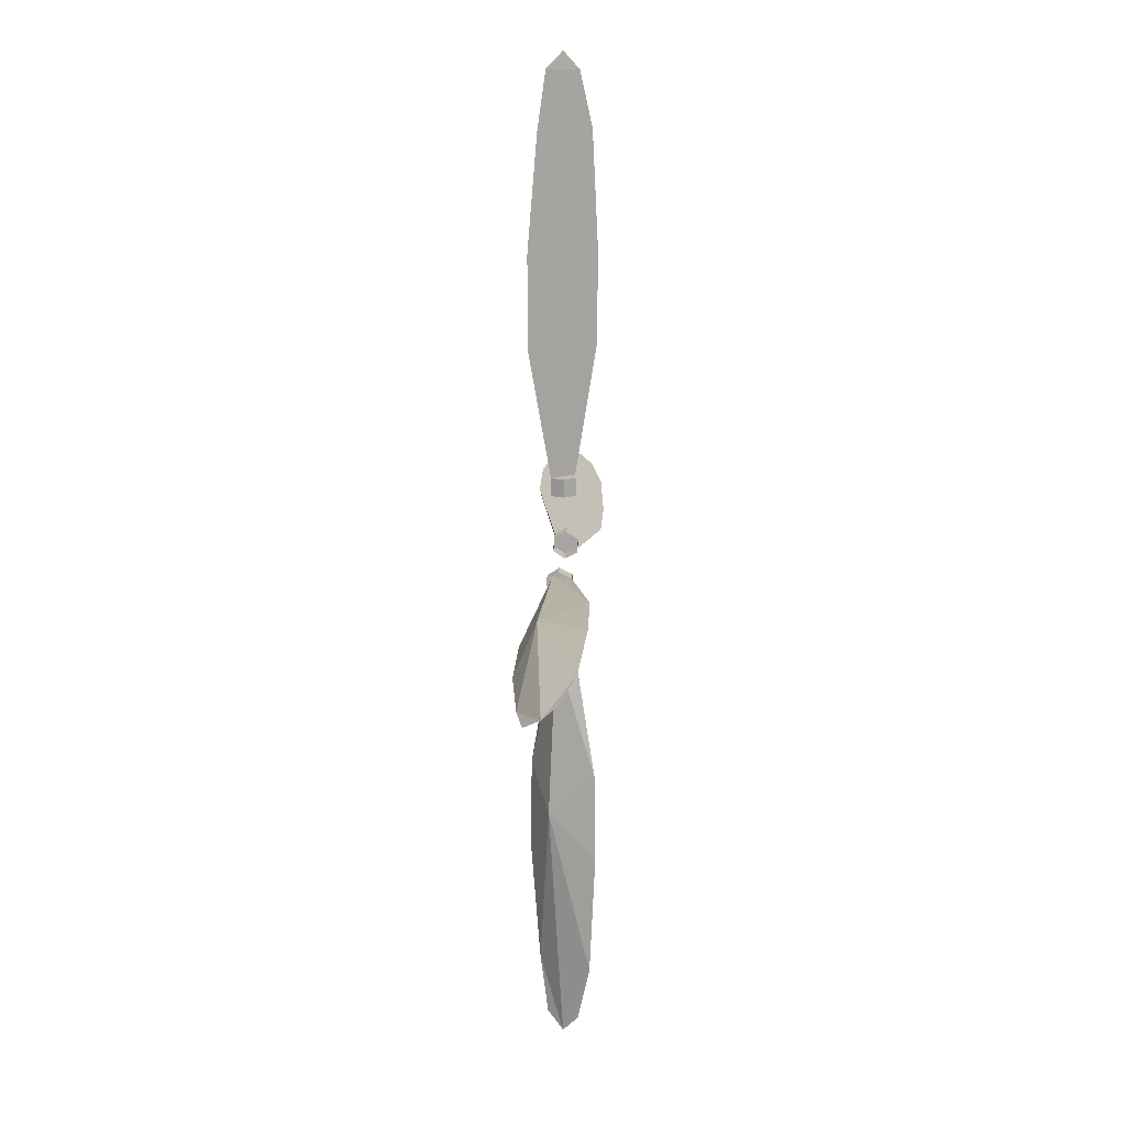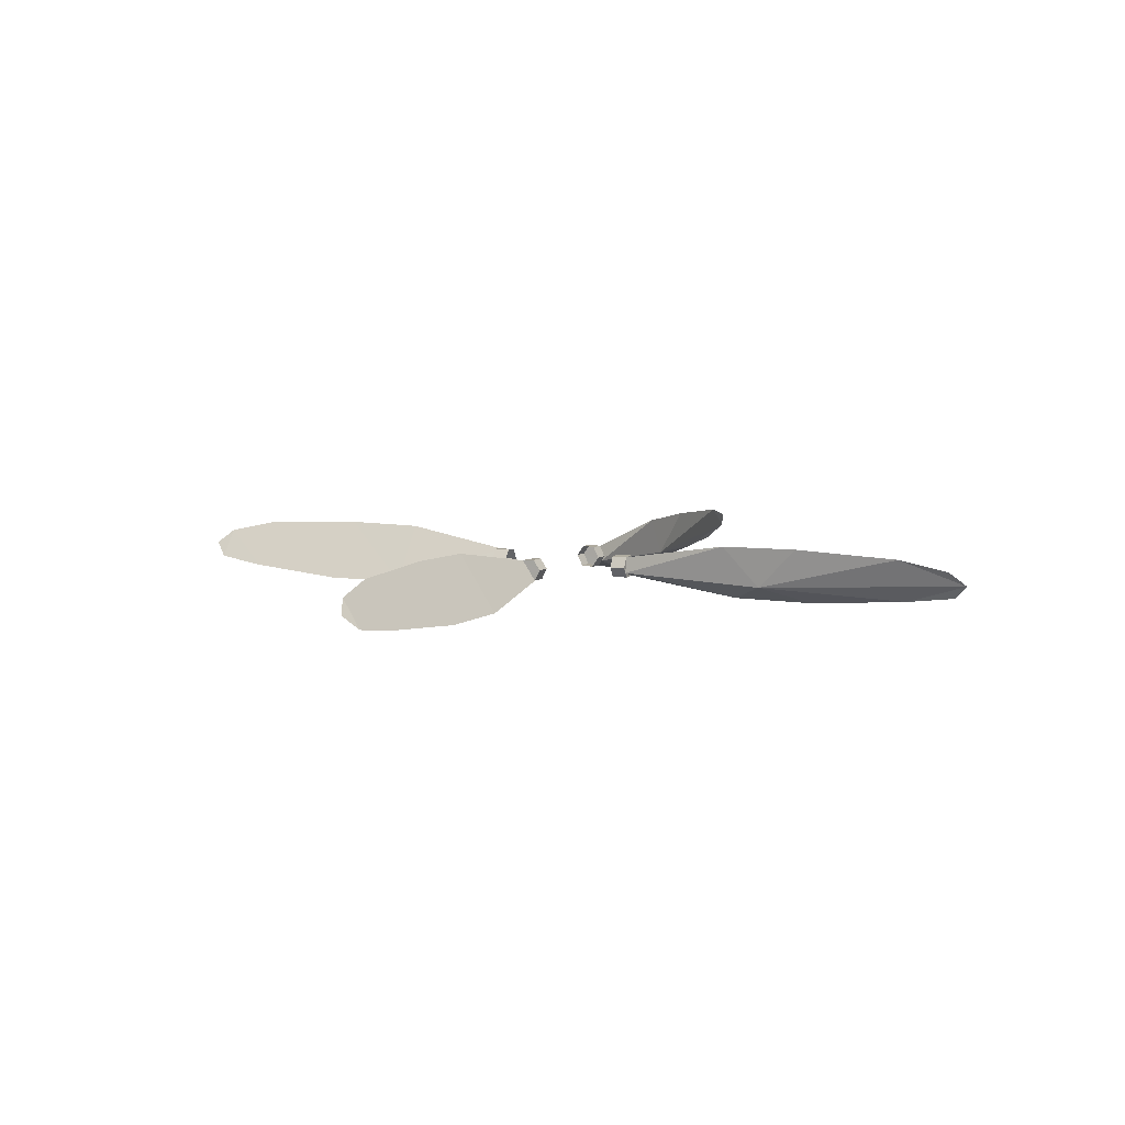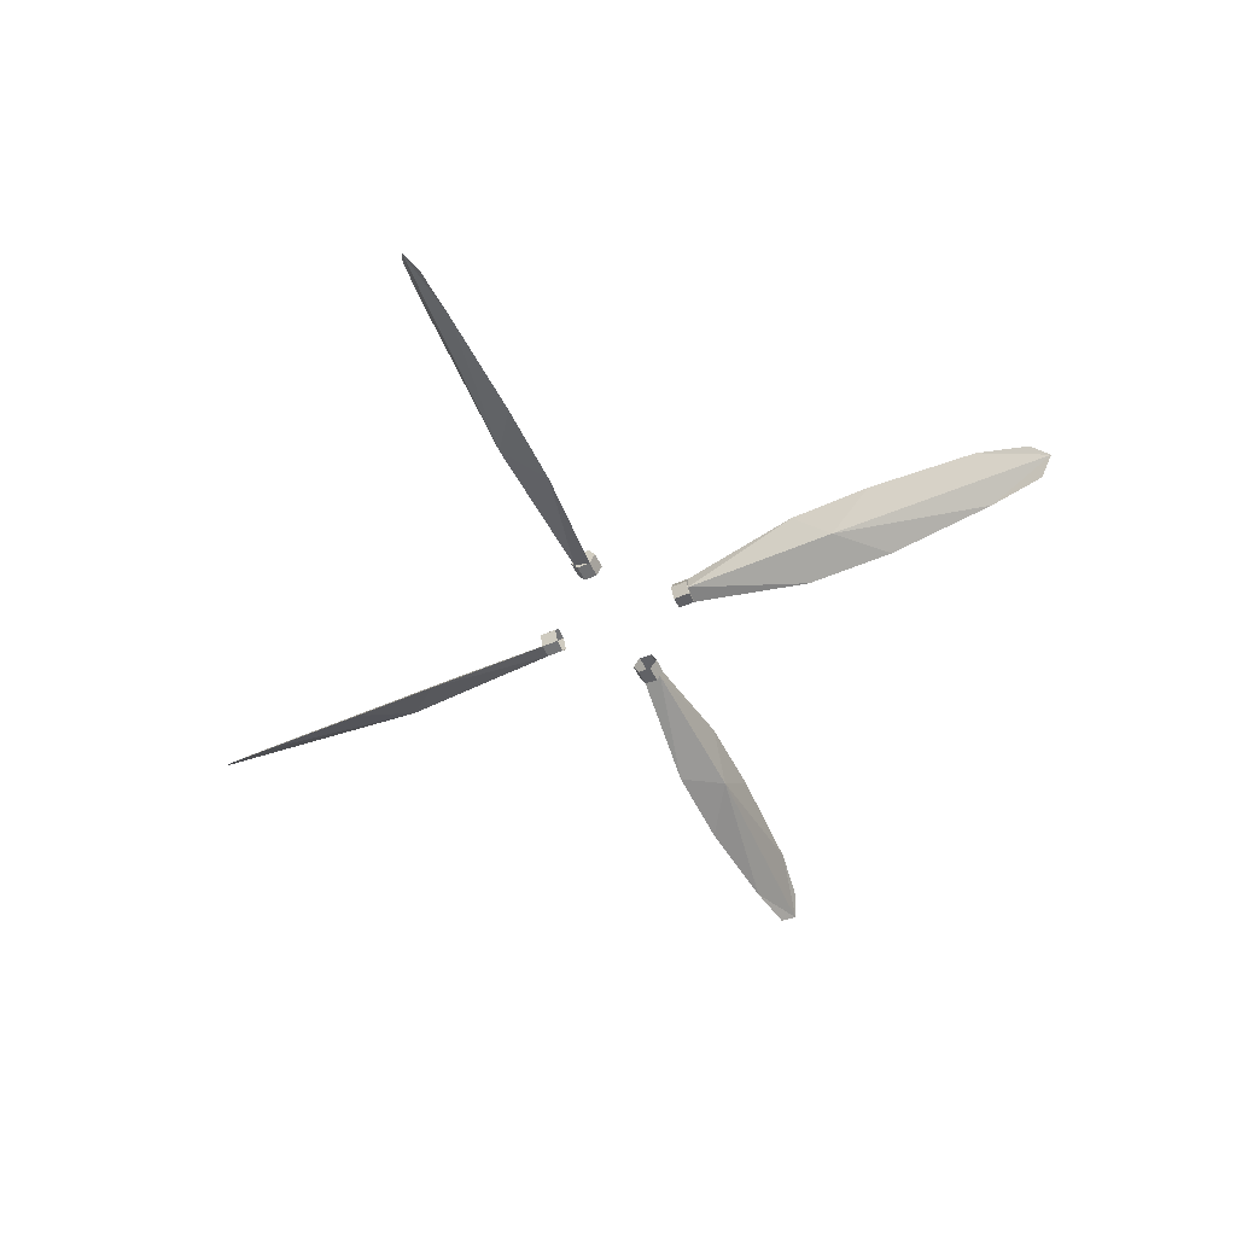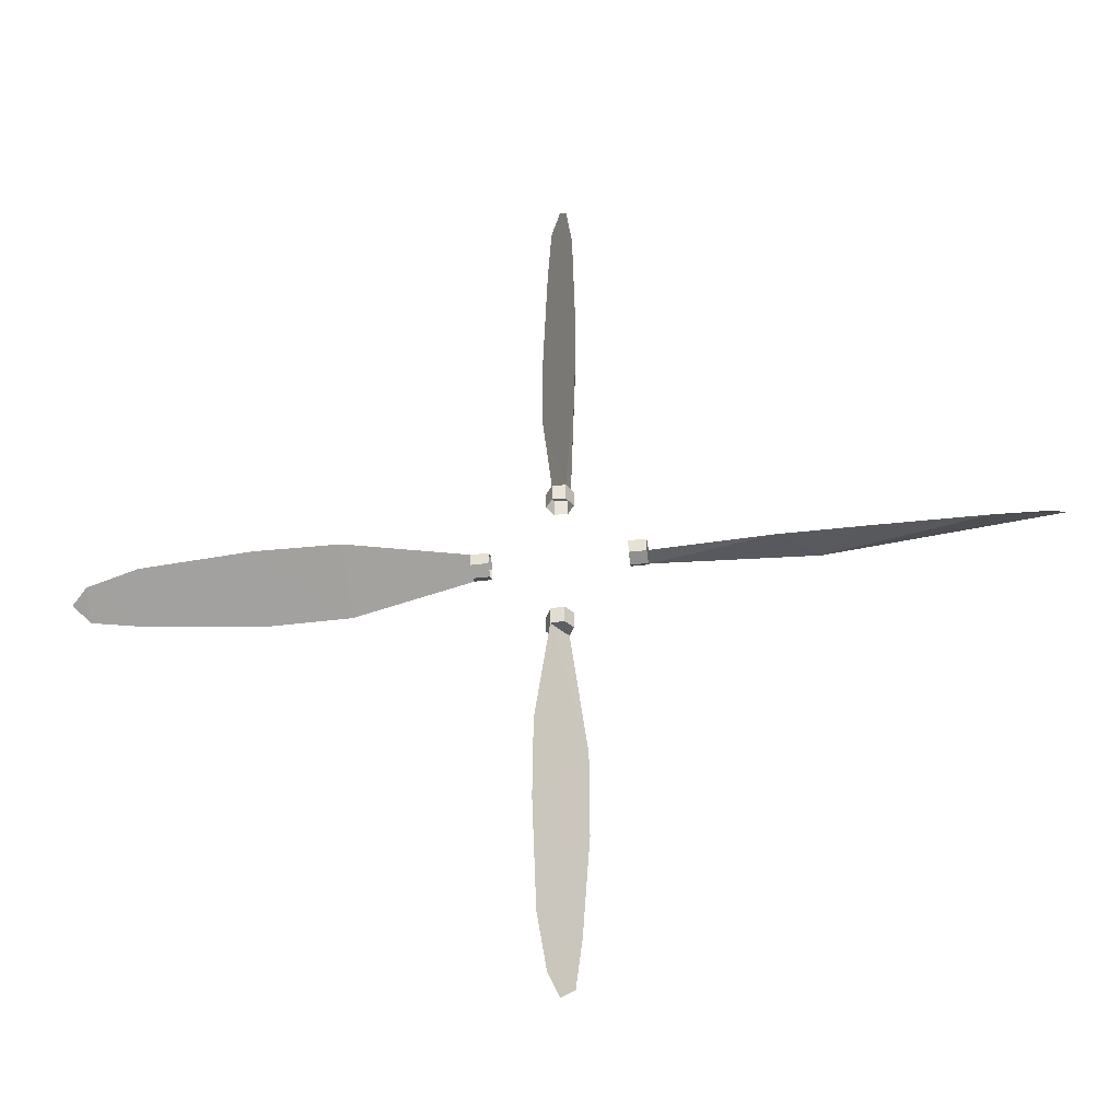
<metadata>
{"format":"obj","ext":"obj","renderer":"f3d","projection":"perspective","resolution":1024,"background":"white","views":[{"elev":14.9,"azim":-87.9,"up":"+Y"},{"elev":6.9,"azim":116.5,"up":"+Z"},{"elev":-52.9,"azim":25.3,"up":"+Z"},{"elev":-39.7,"azim":8.4,"up":"+Y"}]}
</metadata>
<code>
o ShapeIndexedFaceSet.104_ShapeIndexedFaceSet.105
v 3.087 -0.3497 -31.32
v 3.08 -0.2167 -31.52
v 3.073 0.2733 -31.49
v 3.087 -0.2727 -30.67
v 2.457 -0.2728 -30.67
v 2.457 -0.4898 -31.11
v 3.08 -0.2167 -31.52
v 3.087 -0.3497 -31.32
v 3.087 -0.4897 -31.11
v 3.073 0.2733 -31.49
v 3.08 -0.2167 -31.52
v 2.45 -0.2168 -31.52
v 3.073 0.2733 -31.49
v 2.443 0.2732 -31.49
v 2.443 0.4902 -31.05
v 3.073 0.4903 -31.05
v 2.443 0.4902 -31.05
v 2.45 0.2172 -30.64
v 3.08 0.2173 -30.64
v 2.45 0.2172 -30.64
v 2.457 -0.2728 -30.67
v 7.539 0.8057 -32.23
v 9.03 -0.4891 -31.57
v 3.087 -0.3497 -31.32
v 7.56 -0.7063 -29.95
v 3.087 -0.2727 -30.67
v 3.087 -0.3497 -31.32
v 9.03 -0.4891 -31.57
v 7.56 -0.7063 -29.95
v 3.087 -0.3497 -31.32
v 7.539 0.8057 -32.23
v 3.087 -0.3497 -31.32
v 3.073 0.2733 -31.49
v 17.5 0.0017 -31.08
v 16.86 -0.3204 -30.53
v 14.9 -0.6006 -30.11
v 14.89 0.6034 -31.92
v 16.93 0.4146 -31.64
v 17.5 0.0017 -31.08
v 9.03 -0.4891 -31.57
v 14.9 -0.6006 -30.11
v 10.71 -0.734 -29.92
v 10.83 0.82 -32.25
v 14.89 0.6034 -31.92
v 9.03 -0.4891 -31.57
v 10.71 -0.734 -29.92
v 7.56 -0.7063 -29.95
v 9.03 -0.4891 -31.57
v 10.83 0.82 -32.25
v 9.03 -0.4891 -31.57
v 7.539 0.8057 -32.23
v 16.86 -0.3204 -30.53
v 17.5 0.0017 -31.08
v 16.93 0.4146 -31.64
v 3.073 0.4903 -31.05
v 3.08 0.2173 -30.64
v 3.087 -0.2727 -30.67
v 3.087 -0.4897 -31.11
v 3.087 -0.3497 -31.32
v 3.087 -0.2727 -30.67
v 3.087 -0.3497 -31.32
v 3.073 0.2733 -31.49
v 3.073 0.4903 -31.05
v 3.087 -0.3497 -31.32
v 3.073 0.4903 -31.05
v 3.087 -0.2727 -30.67
v 3.087 -0.4897 -31.11
v 3.087 -0.2727 -30.67
v 2.457 -0.4898 -31.11
v 3.08 -0.2167 -31.52
v 3.087 -0.4897 -31.11
v 2.457 -0.4898 -31.11
v 3.08 -0.2167 -31.52
v 2.457 -0.4898 -31.11
v 2.45 -0.2168 -31.52
v 3.073 0.2733 -31.49
v 2.45 -0.2168 -31.52
v 2.443 0.2732 -31.49
v 3.073 0.4903 -31.05
v 3.073 0.2733 -31.49
v 2.443 0.4902 -31.05
v 3.08 0.2173 -30.64
v 3.073 0.4903 -31.05
v 2.45 0.2172 -30.64
v 3.087 -0.2727 -30.67
v 3.08 0.2173 -30.64
v 2.457 -0.2728 -30.67
v 17.5 0.0017 -31.08
v 14.9 -0.6006 -30.11
v 9.03 -0.4891 -31.57
v 14.89 0.6034 -31.92
v 17.5 0.0017 -31.08
v 9.03 -0.4891 -31.57
v 16.86 -0.3204 -30.53
v 16.93 0.4146 -31.64
v 14.89 0.6034 -31.92
v 14.9 -0.6006 -30.11
v 14.89 0.6034 -31.92
v 10.83 0.82 -32.25
v 3.087 -0.2727 -30.67
v 7.56 -0.7063 -29.95
v 7.539 0.8057 -32.23
v 3.073 0.2733 -31.49
v 3.087 -0.2727 -30.67
v 7.539 0.8057 -32.23
v 10.71 -0.734 -29.92
v 10.83 0.82 -32.25
v 7.539 0.8057 -32.23
v 7.56 -0.7063 -29.95
v 10.71 -0.734 -29.92
v 7.539 0.8057 -32.23
v 10.71 -0.734 -29.92
v 14.9 -0.6006 -30.11
v 10.83 0.82 -32.25
v 14.9 -0.6006 -30.11
v 16.86 -0.3204 -30.53
v 14.89 0.6034 -31.92
f 1 2 3
f 4 5 6
f 7 8 9
f 10 11 12
f 13 14 15
f 16 17 18
f 19 20 21
f 22 23 24
f 25 26 27
f 28 29 30
f 31 32 33
f 34 35 36
f 37 38 39
f 40 41 42
f 43 44 45
f 46 47 48
f 49 50 51
f 52 53 54
f 55 56 57
f 58 59 60
f 61 62 63
f 64 65 66
f 67 68 69
f 70 71 72
f 73 74 75
f 76 77 78
f 79 80 81
f 82 83 84
f 85 86 87
f 88 89 90
f 91 92 93
f 94 95 96
f 97 98 99
f 100 101 102
f 103 104 105
f 106 107 108
f 109 110 111
f 112 113 114
f 115 116 117
o ShapeIndexedFaceSet.103_ShapeIndexedFaceSet.104
v -3.087 0.35 -31.32
v -3.08 0.217 -31.52
v -3.073 -0.273 -31.49
v -3.087 0.273 -30.67
v -2.457 0.273 -30.67
v -2.457 0.49 -31.11
v -3.08 0.217 -31.52
v -3.087 0.35 -31.32
v -3.087 0.49 -31.11
v -3.073 -0.273 -31.49
v -3.08 0.217 -31.52
v -2.45 0.217 -31.52
v -3.073 -0.273 -31.49
v -2.443 -0.273 -31.49
v -2.443 -0.49 -31.05
v -3.073 -0.49 -31.05
v -2.443 -0.49 -31.05
v -2.45 -0.217 -30.64
v -3.08 -0.217 -30.64
v -2.45 -0.217 -30.64
v -2.457 0.273 -30.67
v -7.539 -0.805 -32.23
v -9.03 0.49 -31.57
v -3.087 0.35 -31.32
v -7.56 0.707 -29.95
v -3.087 0.273 -30.67
v -3.087 0.35 -31.32
v -9.03 0.49 -31.57
v -7.56 0.707 -29.95
v -3.087 0.35 -31.32
v -7.539 -0.805 -32.23
v -3.087 0.35 -31.32
v -3.073 -0.273 -31.49
v -17.5 0 -31.08
v -16.86 0.322 -30.53
v -14.9 0.602 -30.11
v -14.89 -0.602 -31.92
v -16.93 -0.413 -31.64
v -17.5 0 -31.08
v -9.03 0.49 -31.57
v -14.9 0.602 -30.11
v -10.71 0.735 -29.92
v -10.83 -0.819 -32.25
v -14.89 -0.602 -31.92
v -9.03 0.49 -31.57
v -10.71 0.735 -29.92
v -7.56 0.707 -29.95
v -9.03 0.49 -31.57
v -10.83 -0.819 -32.25
v -9.03 0.49 -31.57
v -7.539 -0.805 -32.23
v -16.86 0.322 -30.53
v -17.5 0 -31.08
v -16.93 -0.413 -31.64
v -3.073 -0.49 -31.05
v -3.08 -0.217 -30.64
v -3.087 0.273 -30.67
v -3.087 0.49 -31.11
v -3.087 0.35 -31.32
v -3.087 0.273 -30.67
v -3.087 0.35 -31.32
v -3.073 -0.273 -31.49
v -3.073 -0.49 -31.05
v -3.087 0.35 -31.32
v -3.073 -0.49 -31.05
v -3.087 0.273 -30.67
v -3.087 0.49 -31.11
v -3.087 0.273 -30.67
v -2.457 0.49 -31.11
v -3.08 0.217 -31.52
v -3.087 0.49 -31.11
v -2.457 0.49 -31.11
v -3.08 0.217 -31.52
v -2.457 0.49 -31.11
v -2.45 0.217 -31.52
v -3.073 -0.273 -31.49
v -2.45 0.217 -31.52
v -2.443 -0.273 -31.49
v -3.073 -0.49 -31.05
v -3.073 -0.273 -31.49
v -2.443 -0.49 -31.05
v -3.08 -0.217 -30.64
v -3.073 -0.49 -31.05
v -2.45 -0.217 -30.64
v -3.087 0.273 -30.67
v -3.08 -0.217 -30.64
v -2.457 0.273 -30.67
v -17.5 0 -31.08
v -14.9 0.602 -30.11
v -9.03 0.49 -31.57
v -14.89 -0.602 -31.92
v -17.5 0 -31.08
v -9.03 0.49 -31.57
v -16.86 0.322 -30.53
v -16.93 -0.413 -31.64
v -14.89 -0.602 -31.92
v -14.9 0.602 -30.11
v -14.89 -0.602 -31.92
v -10.83 -0.819 -32.25
v -3.087 0.273 -30.67
v -7.56 0.707 -29.95
v -7.539 -0.805 -32.23
v -3.073 -0.273 -31.49
v -3.087 0.273 -30.67
v -7.539 -0.805 -32.23
v -10.71 0.735 -29.92
v -10.83 -0.819 -32.25
v -7.539 -0.805 -32.23
v -7.56 0.707 -29.95
v -10.71 0.735 -29.92
v -7.539 -0.805 -32.23
v -10.71 0.735 -29.92
v -14.9 0.602 -30.11
v -10.83 -0.819 -32.25
v -14.9 0.602 -30.11
v -16.86 0.322 -30.53
v -14.89 -0.602 -31.92
f 118 119 120
f 121 122 123
f 124 125 126
f 127 128 129
f 130 131 132
f 133 134 135
f 136 137 138
f 139 140 141
f 142 143 144
f 145 146 147
f 148 149 150
f 151 152 153
f 154 155 156
f 157 158 159
f 160 161 162
f 163 164 165
f 166 167 168
f 169 170 171
f 172 173 174
f 175 176 177
f 178 179 180
f 181 182 183
f 184 185 186
f 187 188 189
f 190 191 192
f 193 194 195
f 196 197 198
f 199 200 201
f 202 203 204
f 205 206 207
f 208 209 210
f 211 212 213
f 214 215 216
f 217 218 219
f 220 221 222
f 223 224 225
f 226 227 228
f 229 230 231
f 232 233 234
o ShapeIndexedFaceSet.105_ShapeIndexedFaceSet.106
v -0.35 -3.087 -31.32
v -0.217 -3.08 -31.52
v 0.273 -3.073 -31.49
v -0.273 -3.087 -30.67
v -0.273 -2.457 -30.67
v -0.49 -2.457 -31.11
v -0.217 -3.08 -31.52
v -0.35 -3.087 -31.32
v -0.49 -3.087 -31.11
v 0.273 -3.073 -31.49
v -0.217 -3.08 -31.52
v -0.217 -2.45 -31.52
v 0.273 -3.073 -31.49
v 0.273 -2.443 -31.49
v 0.49 -2.443 -31.05
v 0.49 -3.073 -31.05
v 0.49 -2.443 -31.05
v 0.217 -2.45 -30.64
v 0.217 -3.08 -30.64
v 0.217 -2.45 -30.64
v -0.273 -2.457 -30.67
v 0.805 -7.539 -32.23
v -0.49 -9.03 -31.57
v -0.35 -3.087 -31.32
v -0.707 -7.56 -29.95
v -0.273 -3.087 -30.67
v -0.35 -3.087 -31.32
v -0.49 -9.03 -31.57
v -0.707 -7.56 -29.95
v -0.35 -3.087 -31.32
v 0.805 -7.539 -32.23
v -0.35 -3.087 -31.32
v 0.273 -3.073 -31.49
v -3e-06 -17.5 -31.08
v -0.322 -16.86 -30.53
v -0.602 -14.9 -30.11
v 0.602 -14.89 -31.92
v 0.413 -16.93 -31.64
v -3e-06 -17.5 -31.08
v -0.49 -9.03 -31.57
v -0.602 -14.9 -30.11
v -0.735 -10.71 -29.92
v 0.819 -10.83 -32.25
v 0.602 -14.89 -31.92
v -0.49 -9.03 -31.57
v -0.735 -10.71 -29.92
v -0.707 -7.56 -29.95
v -0.49 -9.03 -31.57
v 0.819 -10.83 -32.25
v -0.49 -9.03 -31.57
v 0.805 -7.539 -32.23
v -0.322 -16.86 -30.53
v -3e-06 -17.5 -31.08
v 0.413 -16.93 -31.64
v 0.49 -3.073 -31.05
v 0.217 -3.08 -30.64
v -0.273 -3.087 -30.67
v -0.49 -3.087 -31.11
v -0.35 -3.087 -31.32
v -0.273 -3.087 -30.67
v -0.35 -3.087 -31.32
v 0.273 -3.073 -31.49
v 0.49 -3.073 -31.05
v -0.35 -3.087 -31.32
v 0.49 -3.073 -31.05
v -0.273 -3.087 -30.67
v -0.49 -3.087 -31.11
v -0.273 -3.087 -30.67
v -0.49 -2.457 -31.11
v -0.217 -3.08 -31.52
v -0.49 -3.087 -31.11
v -0.49 -2.457 -31.11
v -0.217 -3.08 -31.52
v -0.49 -2.457 -31.11
v -0.217 -2.45 -31.52
v 0.273 -3.073 -31.49
v -0.217 -2.45 -31.52
v 0.273 -2.443 -31.49
v 0.49 -3.073 -31.05
v 0.273 -3.073 -31.49
v 0.49 -2.443 -31.05
v 0.217 -3.08 -30.64
v 0.49 -3.073 -31.05
v 0.217 -2.45 -30.64
v -0.273 -3.087 -30.67
v 0.217 -3.08 -30.64
v -0.273 -2.457 -30.67
v -3e-06 -17.5 -31.08
v -0.602 -14.9 -30.11
v -0.49 -9.03 -31.57
v 0.602 -14.89 -31.92
v -3e-06 -17.5 -31.08
v -0.49 -9.03 -31.57
v -0.322 -16.86 -30.53
v 0.413 -16.93 -31.64
v 0.602 -14.89 -31.92
v -0.602 -14.9 -30.11
v 0.602 -14.89 -31.92
v 0.819 -10.83 -32.25
v -0.273 -3.087 -30.67
v -0.707 -7.56 -29.95
v 0.805 -7.539 -32.23
v 0.273 -3.073 -31.49
v -0.273 -3.087 -30.67
v 0.805 -7.539 -32.23
v -0.735 -10.71 -29.92
v 0.819 -10.83 -32.25
v 0.805 -7.539 -32.23
v -0.707 -7.56 -29.95
v -0.735 -10.71 -29.92
v 0.805 -7.539 -32.23
v -0.735 -10.71 -29.92
v -0.602 -14.9 -30.11
v 0.819 -10.83 -32.25
v -0.602 -14.9 -30.11
v -0.322 -16.86 -30.53
v 0.602 -14.89 -31.92
f 235 236 237
f 238 239 240
f 241 242 243
f 244 245 246
f 247 248 249
f 250 251 252
f 253 254 255
f 256 257 258
f 259 260 261
f 262 263 264
f 265 266 267
f 268 269 270
f 271 272 273
f 274 275 276
f 277 278 279
f 280 281 282
f 283 284 285
f 286 287 288
f 289 290 291
f 292 293 294
f 295 296 297
f 298 299 300
f 301 302 303
f 304 305 306
f 307 308 309
f 310 311 312
f 313 314 315
f 316 317 318
f 319 320 321
f 322 323 324
f 325 326 327
f 328 329 330
f 331 332 333
f 334 335 336
f 337 338 339
f 340 341 342
f 343 344 345
f 346 347 348
f 349 350 351
o ShapeIndexedFaceSet.102_ShapeIndexedFaceSet.103
v 0.35 3.087 -31.32
v 0.217 3.08 -31.52
v -0.273 3.073 -31.49
v 0.273 3.087 -30.67
v 0.273 2.457 -30.67
v 0.49 2.457 -31.11
v 0.217 3.08 -31.52
v 0.35 3.087 -31.32
v 0.49 3.087 -31.11
v -0.273 3.073 -31.49
v 0.217 3.08 -31.52
v 0.217 2.45 -31.52
v -0.273 3.073 -31.49
v -0.273 2.443 -31.49
v -0.49 2.443 -31.05
v -0.49 3.073 -31.05
v -0.49 2.443 -31.05
v -0.217 2.45 -30.64
v -0.217 3.08 -30.64
v -0.217 2.45 -30.64
v 0.273 2.457 -30.67
v -0.805 7.539 -32.23
v 0.49 9.03 -31.57
v 0.35 3.087 -31.32
v 0.707 7.56 -29.95
v 0.273 3.087 -30.67
v 0.35 3.087 -31.32
v 0.49 9.03 -31.57
v 0.707 7.56 -29.95
v 0.35 3.087 -31.32
v -0.805 7.539 -32.23
v 0.35 3.087 -31.32
v -0.273 3.073 -31.49
v -3e-06 17.5 -31.08
v 0.322 16.86 -30.53
v 0.602 14.9 -30.11
v -0.602 14.89 -31.92
v -0.413 16.93 -31.64
v -3e-06 17.5 -31.08
v 0.49 9.03 -31.57
v 0.602 14.9 -30.11
v 0.735 10.71 -29.92
v -0.819 10.83 -32.25
v -0.602 14.89 -31.92
v 0.49 9.03 -31.57
v 0.735 10.71 -29.92
v 0.707 7.56 -29.95
v 0.49 9.03 -31.57
v -0.819 10.83 -32.25
v 0.49 9.03 -31.57
v -0.805 7.539 -32.23
v 0.322 16.86 -30.53
v -3e-06 17.5 -31.08
v -0.413 16.93 -31.64
v -0.49 3.073 -31.05
v -0.217 3.08 -30.64
v 0.273 3.087 -30.67
v 0.49 3.087 -31.11
v 0.35 3.087 -31.32
v 0.273 3.087 -30.67
v 0.35 3.087 -31.32
v -0.273 3.073 -31.49
v -0.49 3.073 -31.05
v 0.35 3.087 -31.32
v -0.49 3.073 -31.05
v 0.273 3.087 -30.67
v 0.49 3.087 -31.11
v 0.273 3.087 -30.67
v 0.49 2.457 -31.11
v 0.217 3.08 -31.52
v 0.49 3.087 -31.11
v 0.49 2.457 -31.11
v 0.217 3.08 -31.52
v 0.49 2.457 -31.11
v 0.217 2.45 -31.52
v -0.273 3.073 -31.49
v 0.217 2.45 -31.52
v -0.273 2.443 -31.49
v -0.49 3.073 -31.05
v -0.273 3.073 -31.49
v -0.49 2.443 -31.05
v -0.217 3.08 -30.64
v -0.49 3.073 -31.05
v -0.217 2.45 -30.64
v 0.273 3.087 -30.67
v -0.217 3.08 -30.64
v 0.273 2.457 -30.67
v -3e-06 17.5 -31.08
v 0.602 14.9 -30.11
v 0.49 9.03 -31.57
v -0.602 14.89 -31.92
v -3e-06 17.5 -31.08
v 0.49 9.03 -31.57
v 0.322 16.86 -30.53
v -0.413 16.93 -31.64
v -0.602 14.89 -31.92
v 0.602 14.9 -30.11
v -0.602 14.89 -31.92
v -0.819 10.83 -32.25
v 0.273 3.087 -30.67
v 0.707 7.56 -29.95
v -0.805 7.539 -32.23
v -0.273 3.073 -31.49
v 0.273 3.087 -30.67
v -0.805 7.539 -32.23
v 0.735 10.71 -29.92
v -0.819 10.83 -32.25
v -0.805 7.539 -32.23
v 0.707 7.56 -29.95
v 0.735 10.71 -29.92
v -0.805 7.539 -32.23
v 0.735 10.71 -29.92
v 0.602 14.9 -30.11
v -0.819 10.83 -32.25
v 0.602 14.9 -30.11
v 0.322 16.86 -30.53
v -0.602 14.89 -31.92
f 352 353 354
f 355 356 357
f 358 359 360
f 361 362 363
f 364 365 366
f 367 368 369
f 370 371 372
f 373 374 375
f 376 377 378
f 379 380 381
f 382 383 384
f 385 386 387
f 388 389 390
f 391 392 393
f 394 395 396
f 397 398 399
f 400 401 402
f 403 404 405
f 406 407 408
f 409 410 411
f 412 413 414
f 415 416 417
f 418 419 420
f 421 422 423
f 424 425 426
f 427 428 429
f 430 431 432
f 433 434 435
f 436 437 438
f 439 440 441
f 442 443 444
f 445 446 447
f 448 449 450
f 451 452 453
f 454 455 456
f 457 458 459
f 460 461 462
f 463 464 465
f 466 467 468

</code>
